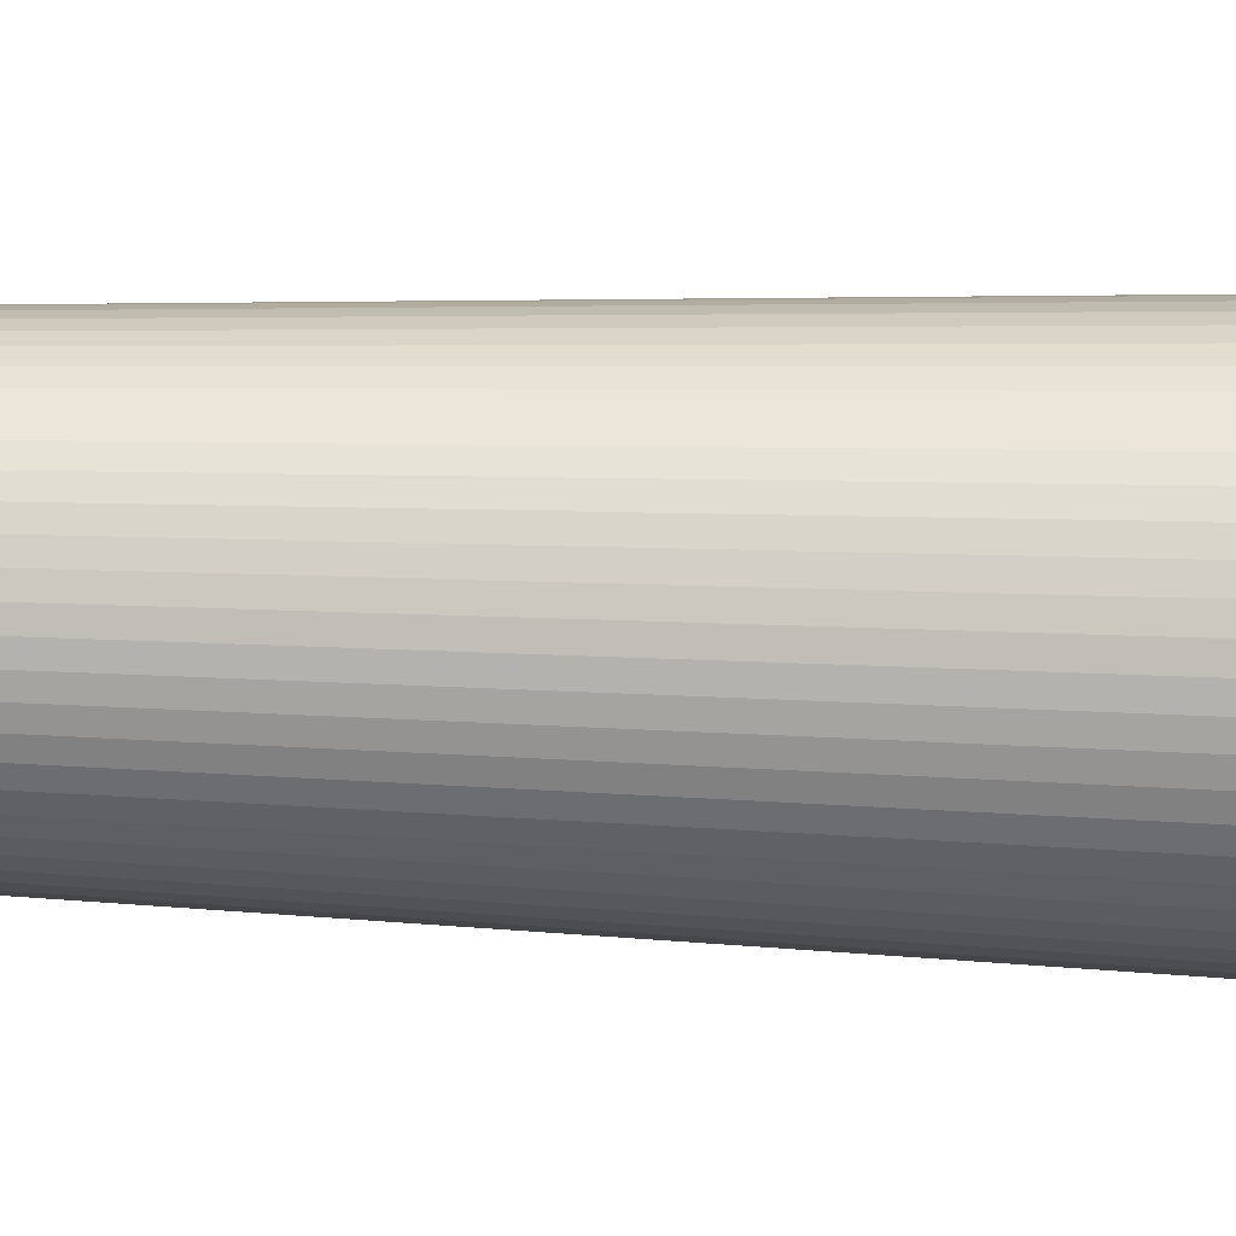
<metadata>
{"format":"obj","ext":"obj","renderer":"f3d","projection":"perspective","resolution":1024,"background":"white","views":[{"elev":-70.3,"azim":-91.8,"up":"+Y"}]}
</metadata>
<code>
v 4.024e-18 -1.384e-18 0.9885
v 4.024e-18 -1.384e-18 -0.9885
v 0.1514 -1.384e-18 0.9885
v 0.1504 0.01695 0.9885
v 0.1476 0.03368 0.9885
v 0.1429 0.04999 0.9885
v 0.1364 0.06568 0.9885
v 0.1282 0.08053 0.9885
v 0.1183 0.09438 0.9885
v 0.107 0.107 0.9885
v 0.09438 0.1183 0.9885
v 0.08053 0.1282 0.9885
v 0.06568 0.1364 0.9885
v 0.04999 0.1429 0.9885
v 0.03368 0.1476 0.9885
v 0.01695 0.1504 0.9885
v 1.329e-17 0.1514 0.9885
v -0.01695 0.1504 0.9885
v -0.03368 0.1476 0.9885
v -0.04999 0.1429 0.9885
v -0.06568 0.1364 0.9885
v -0.08053 0.1282 0.9885
v -0.09438 0.1183 0.9885
v -0.107 0.107 0.9885
v -0.1183 0.09438 0.9885
v -0.1282 0.08053 0.9885
v -0.1364 0.06568 0.9885
v -0.1429 0.04999 0.9885
v -0.1476 0.03368 0.9885
v -0.1504 0.01695 0.9885
v -0.1514 1.715e-17 0.9885
v -0.1504 -0.01695 0.9885
v -0.1476 -0.03368 0.9885
v -0.1429 -0.04999 0.9885
v -0.1364 -0.06568 0.9885
v -0.1282 -0.08053 0.9885
v -0.1183 -0.09438 0.9885
v -0.107 -0.107 0.9885
v -0.09438 -0.1183 0.9885
v -0.08053 -0.1282 0.9885
v -0.06568 -0.1364 0.9885
v -0.04999 -0.1429 0.9885
v -0.03368 -0.1476 0.9885
v -0.01695 -0.1504 0.9885
v -2.378e-17 -0.1514 0.9885
v 0.01695 -0.1504 0.9885
v 0.03368 -0.1476 0.9885
v 0.04999 -0.1429 0.9885
v 0.06568 -0.1364 0.9885
v 0.08053 -0.1282 0.9885
v 0.09438 -0.1183 0.9885
v 0.107 -0.107 0.9885
v 0.1183 -0.09438 0.9885
v 0.1282 -0.08053 0.9885
v 0.1364 -0.06568 0.9885
v 0.1429 -0.04999 0.9885
v 0.1476 -0.03368 0.9885
v 0.1504 -0.01695 0.9885
v 0.1388 -1.384e-18 0.659
v 0.1379 0.01554 0.659
v 0.1353 0.03088 0.659
v 0.131 0.04583 0.659
v 0.125 0.0602 0.659
v 0.1175 0.07382 0.659
v 0.1085 0.08651 0.659
v 0.09811 0.09811 0.659
v 0.08651 0.1085 0.659
v 0.07382 0.1175 0.659
v 0.0602 0.125 0.659
v 0.04583 0.131 0.659
v 0.03088 0.1353 0.659
v 0.01554 0.1379 0.659
v 1.252e-17 0.1388 0.659
v -0.01554 0.1379 0.659
v -0.03088 0.1353 0.659
v -0.04583 0.131 0.659
v -0.0602 0.125 0.659
v -0.07382 0.1175 0.659
v -0.08651 0.1085 0.659
v -0.09811 0.09811 0.659
v -0.1085 0.08651 0.659
v -0.1175 0.07382 0.659
v -0.125 0.0602 0.659
v -0.131 0.04583 0.659
v -0.1353 0.03088 0.659
v -0.1379 0.01554 0.659
v -0.1388 1.561e-17 0.659
v -0.1379 -0.01554 0.659
v -0.1353 -0.03088 0.659
v -0.131 -0.04583 0.659
v -0.125 -0.0602 0.659
v -0.1175 -0.07382 0.659
v -0.1085 -0.08651 0.659
v -0.09811 -0.09811 0.659
v -0.08651 -0.1085 0.659
v -0.07382 -0.1175 0.659
v -0.0602 -0.125 0.659
v -0.04583 -0.131 0.659
v -0.03088 -0.1353 0.659
v -0.01554 -0.1379 0.659
v -2.146e-17 -0.1388 0.659
v 0.01554 -0.1379 0.659
v 0.03088 -0.1353 0.659
v 0.04583 -0.131 0.659
v 0.0602 -0.125 0.659
v 0.07382 -0.1175 0.659
v 0.08651 -0.1085 0.659
v 0.09811 -0.09811 0.659
v 0.1085 -0.08651 0.659
v 0.1175 -0.07382 0.659
v 0.125 -0.0602 0.659
v 0.131 -0.04583 0.659
v 0.1353 -0.03088 0.659
v 0.1379 -0.01554 0.659
v 0.1261 -1.384e-18 0.3295
v 0.1253 0.01412 0.3295
v 0.123 0.02807 0.3295
v 0.1191 0.04166 0.3295
v 0.1136 0.05473 0.3295
v 0.1068 0.06711 0.3295
v 0.09862 0.07865 0.3295
v 0.08919 0.08919 0.3295
v 0.07865 0.09862 0.3295
v 0.06711 0.1068 0.3295
v 0.05473 0.1136 0.3295
v 0.04166 0.1191 0.3295
v 0.02807 0.123 0.3295
v 0.01412 0.1253 0.3295
v 1.175e-17 0.1261 0.3295
v -0.01412 0.1253 0.3295
v -0.02807 0.123 0.3295
v -0.04166 0.1191 0.3295
v -0.05473 0.1136 0.3295
v -0.06711 0.1068 0.3295
v -0.07865 0.09862 0.3295
v -0.08919 0.08919 0.3295
v -0.09862 0.07865 0.3295
v -0.1068 0.06711 0.3295
v -0.1136 0.05473 0.3295
v -0.1191 0.04166 0.3295
v -0.123 0.02807 0.3295
v -0.1253 0.01412 0.3295
v -0.1261 1.406e-17 0.3295
v -0.1253 -0.01412 0.3295
v -0.123 -0.02807 0.3295
v -0.1191 -0.04166 0.3295
v -0.1136 -0.05473 0.3295
v -0.1068 -0.06711 0.3295
v -0.09862 -0.07865 0.3295
v -0.08919 -0.08919 0.3295
v -0.07865 -0.09862 0.3295
v -0.06711 -0.1068 0.3295
v -0.05473 -0.1136 0.3295
v -0.04166 -0.1191 0.3295
v -0.02807 -0.123 0.3295
v -0.01412 -0.1253 0.3295
v -1.915e-17 -0.1261 0.3295
v 0.01412 -0.1253 0.3295
v 0.02807 -0.123 0.3295
v 0.04166 -0.1191 0.3295
v 0.05473 -0.1136 0.3295
v 0.06711 -0.1068 0.3295
v 0.07865 -0.09862 0.3295
v 0.08919 -0.08919 0.3295
v 0.09862 -0.07865 0.3295
v 0.1068 -0.06711 0.3295
v 0.1136 -0.05473 0.3295
v 0.1191 -0.04166 0.3295
v 0.123 -0.02807 0.3295
v 0.1253 -0.01412 0.3295
v 0.1135 -1.384e-18 -3.195e-17
v 0.1128 0.01271 -3.195e-17
v 0.1107 0.02526 -3.195e-17
v 0.1072 0.0375 -3.195e-17
v 0.1023 0.04926 -3.195e-17
v 0.09613 0.0604 -3.195e-17
v 0.08876 0.07078 -3.195e-17
v 0.08028 0.08028 -3.195e-17
v 0.07078 0.08876 -3.195e-17
v 0.0604 0.09613 -3.195e-17
v 0.04926 0.1023 -3.195e-17
v 0.0375 0.1072 -3.195e-17
v 0.02526 0.1107 -3.195e-17
v 0.01271 0.1128 -3.195e-17
v 1.098e-17 0.1135 -3.195e-17
v -0.01271 0.1128 -3.195e-17
v -0.02526 0.1107 -3.195e-17
v -0.0375 0.1072 -3.195e-17
v -0.04926 0.1023 -3.195e-17
v -0.0604 0.09613 -3.195e-17
v -0.07078 0.08876 -3.195e-17
v -0.08028 0.08028 -3.195e-17
v -0.08876 0.07078 -3.195e-17
v -0.09613 0.0604 -3.195e-17
v -0.1023 0.04926 -3.195e-17
v -0.1072 0.0375 -3.195e-17
v -0.1107 0.02526 -3.195e-17
v -0.1128 0.01271 -3.195e-17
v -0.1135 1.252e-17 -3.195e-17
v -0.1128 -0.01271 -3.195e-17
v -0.1107 -0.02526 -3.195e-17
v -0.1072 -0.0375 -3.195e-17
v -0.1023 -0.04926 -3.195e-17
v -0.09613 -0.0604 -3.195e-17
v -0.08876 -0.07078 -3.195e-17
v -0.08028 -0.08028 -3.195e-17
v -0.07078 -0.08876 -3.195e-17
v -0.0604 -0.09613 -3.195e-17
v -0.04926 -0.1023 -3.195e-17
v -0.0375 -0.1072 -3.195e-17
v -0.02526 -0.1107 -3.195e-17
v -0.01271 -0.1128 -3.195e-17
v -1.683e-17 -0.1135 -3.195e-17
v 0.01271 -0.1128 -3.195e-17
v 0.02526 -0.1107 -3.195e-17
v 0.0375 -0.1072 -3.195e-17
v 0.04926 -0.1023 -3.195e-17
v 0.0604 -0.09613 -3.195e-17
v 0.07078 -0.08876 -3.195e-17
v 0.08028 -0.08028 -3.195e-17
v 0.08876 -0.07078 -3.195e-17
v 0.09613 -0.0604 -3.195e-17
v 0.1023 -0.04926 -3.195e-17
v 0.1072 -0.0375 -3.195e-17
v 0.1107 -0.02526 -3.195e-17
v 0.1128 -0.01271 -3.195e-17
v 0.1009 -1.384e-18 -0.3295
v 0.1003 0.0113 -0.3295
v 0.09838 0.02246 -0.3295
v 0.09525 0.03333 -0.3295
v 0.09092 0.04378 -0.3295
v 0.08545 0.05369 -0.3295
v 0.0789 0.06292 -0.3295
v 0.07136 0.07136 -0.3295
v 0.06292 0.0789 -0.3295
v 0.05369 0.08545 -0.3295
v 0.04378 0.09092 -0.3295
v 0.03333 0.09525 -0.3295
v 0.02246 0.09838 -0.3295
v 0.0113 0.1003 -0.3295
v 1.02e-17 0.1009 -0.3295
v -0.0113 0.1003 -0.3295
v -0.02246 0.09838 -0.3295
v -0.03333 0.09525 -0.3295
v -0.04378 0.09092 -0.3295
v -0.05369 0.08545 -0.3295
v -0.06292 0.0789 -0.3295
v -0.07136 0.07136 -0.3295
v -0.0789 0.06292 -0.3295
v -0.08545 0.05369 -0.3295
v -0.09092 0.04378 -0.3295
v -0.09525 0.03333 -0.3295
v -0.09838 0.02246 -0.3295
v -0.1003 0.0113 -0.3295
v -0.1009 1.097e-17 -0.3295
v -0.1003 -0.0113 -0.3295
v -0.09838 -0.02246 -0.3295
v -0.09525 -0.03333 -0.3295
v -0.09092 -0.04378 -0.3295
v -0.08545 -0.05369 -0.3295
v -0.0789 -0.06292 -0.3295
v -0.07136 -0.07136 -0.3295
v -0.06292 -0.0789 -0.3295
v -0.05369 -0.08545 -0.3295
v -0.04378 -0.09092 -0.3295
v -0.03333 -0.09525 -0.3295
v -0.02246 -0.09838 -0.3295
v -0.0113 -0.1003 -0.3295
v -1.451e-17 -0.1009 -0.3295
v 0.0113 -0.1003 -0.3295
v 0.02246 -0.09838 -0.3295
v 0.03333 -0.09525 -0.3295
v 0.04378 -0.09092 -0.3295
v 0.05369 -0.08545 -0.3295
v 0.06292 -0.0789 -0.3295
v 0.07136 -0.07136 -0.3295
v 0.0789 -0.06292 -0.3295
v 0.08545 -0.05369 -0.3295
v 0.09092 -0.04378 -0.3295
v 0.09525 -0.03333 -0.3295
v 0.09838 -0.02246 -0.3295
v 0.1003 -0.0113 -0.3295
v 0.0883 -1.384e-18 -0.659
v 0.08774 0.009886 -0.659
v 0.08608 0.01965 -0.659
v 0.08334 0.02916 -0.659
v 0.07955 0.03831 -0.659
v 0.07476 0.04698 -0.659
v 0.06903 0.05505 -0.659
v 0.06244 0.06244 -0.659
v 0.05505 0.06903 -0.659
v 0.04698 0.07476 -0.659
v 0.03831 0.07955 -0.659
v 0.02916 0.08334 -0.659
v 0.01965 0.08608 -0.659
v 0.009886 0.08774 -0.659
v 9.431e-18 0.0883 -0.659
v -0.009886 0.08774 -0.659
v -0.01965 0.08608 -0.659
v -0.02916 0.08334 -0.659
v -0.03831 0.07955 -0.659
v -0.04698 0.07476 -0.659
v -0.05505 0.06903 -0.659
v -0.06244 0.06244 -0.659
v -0.06903 0.05505 -0.659
v -0.07476 0.04698 -0.659
v -0.07955 0.03831 -0.659
v -0.08334 0.02916 -0.659
v -0.08608 0.01965 -0.659
v -0.08774 0.009886 -0.659
v -0.0883 9.429e-18 -0.659
v -0.08774 -0.009886 -0.659
v -0.08608 -0.01965 -0.659
v -0.08334 -0.02916 -0.659
v -0.07955 -0.03831 -0.659
v -0.07476 -0.04698 -0.659
v -0.06903 -0.05505 -0.659
v -0.06244 -0.06244 -0.659
v -0.05505 -0.06903 -0.659
v -0.04698 -0.07476 -0.659
v -0.03831 -0.07955 -0.659
v -0.02916 -0.08334 -0.659
v -0.01965 -0.08608 -0.659
v -0.009886 -0.08774 -0.659
v -1.22e-17 -0.0883 -0.659
v 0.009886 -0.08774 -0.659
v 0.01965 -0.08608 -0.659
v 0.02916 -0.08334 -0.659
v 0.03831 -0.07955 -0.659
v 0.04698 -0.07476 -0.659
v 0.05505 -0.06903 -0.659
v 0.06244 -0.06244 -0.659
v 0.06903 -0.05505 -0.659
v 0.07476 -0.04698 -0.659
v 0.07955 -0.03831 -0.659
v 0.08334 -0.02916 -0.659
v 0.08608 -0.01965 -0.659
v 0.08774 -0.009886 -0.659
v 0.07568 -1.384e-18 -0.9885
v 0.07521 0.008474 -0.9885
v 0.07379 0.01684 -0.9885
v 0.07144 0.025 -0.9885
v 0.06819 0.03284 -0.9885
v 0.06408 0.04027 -0.9885
v 0.05917 0.04719 -0.9885
v 0.05352 0.05352 -0.9885
v 0.04719 0.05917 -0.9885
v 0.04027 0.06408 -0.9885
v 0.03284 0.06819 -0.9885
v 0.025 0.07144 -0.9885
v 0.01684 0.07379 -0.9885
v 0.008474 0.07521 -0.9885
v 8.658e-18 0.07568 -0.9885
v -0.008474 0.07521 -0.9885
v -0.01684 0.07379 -0.9885
v -0.025 0.07144 -0.9885
v -0.03284 0.06819 -0.9885
v -0.04027 0.06408 -0.9885
v -0.04719 0.05917 -0.9885
v -0.05352 0.05352 -0.9885
v -0.05917 0.04719 -0.9885
v -0.06408 0.04027 -0.9885
v -0.06819 0.03284 -0.9885
v -0.07144 0.025 -0.9885
v -0.07379 0.01684 -0.9885
v -0.07521 0.008474 -0.9885
v -0.07568 7.884e-18 -0.9885
v -0.07521 -0.008474 -0.9885
v -0.07379 -0.01684 -0.9885
v -0.07144 -0.025 -0.9885
v -0.06819 -0.03284 -0.9885
v -0.06408 -0.04027 -0.9885
v -0.05917 -0.04719 -0.9885
v -0.05352 -0.05352 -0.9885
v -0.04719 -0.05917 -0.9885
v -0.04027 -0.06408 -0.9885
v -0.03284 -0.06819 -0.9885
v -0.025 -0.07144 -0.9885
v -0.01684 -0.07379 -0.9885
v -0.008474 -0.07521 -0.9885
v -9.879e-18 -0.07568 -0.9885
v 0.008474 -0.07521 -0.9885
v 0.01684 -0.07379 -0.9885
v 0.025 -0.07144 -0.9885
v 0.03284 -0.06819 -0.9885
v 0.04027 -0.06408 -0.9885
v 0.04719 -0.05917 -0.9885
v 0.05352 -0.05352 -0.9885
v 0.05917 -0.04719 -0.9885
v 0.06408 -0.04027 -0.9885
v 0.06819 -0.03284 -0.9885
v 0.07144 -0.025 -0.9885
v 0.07379 -0.01684 -0.9885
v 0.07521 -0.008474 -0.9885
f 1 3 4
f 2 340 339
f 1 4 5
f 2 341 340
f 1 5 6
f 2 342 341
f 1 6 7
f 2 343 342
f 1 7 8
f 2 344 343
f 1 8 9
f 2 345 344
f 1 9 10
f 2 346 345
f 1 10 11
f 2 347 346
f 1 11 12
f 2 348 347
f 1 12 13
f 2 349 348
f 1 13 14
f 2 350 349
f 1 14 15
f 2 351 350
f 1 15 16
f 2 352 351
f 1 16 17
f 2 353 352
f 1 17 18
f 2 354 353
f 1 18 19
f 2 355 354
f 1 19 20
f 2 356 355
f 1 20 21
f 2 357 356
f 1 21 22
f 2 358 357
f 1 22 23
f 2 359 358
f 1 23 24
f 2 360 359
f 1 24 25
f 2 361 360
f 1 25 26
f 2 362 361
f 1 26 27
f 2 363 362
f 1 27 28
f 2 364 363
f 1 28 29
f 2 365 364
f 1 29 30
f 2 366 365
f 1 30 31
f 2 367 366
f 1 31 32
f 2 368 367
f 1 32 33
f 2 369 368
f 1 33 34
f 2 370 369
f 1 34 35
f 2 371 370
f 1 35 36
f 2 372 371
f 1 36 37
f 2 373 372
f 1 37 38
f 2 374 373
f 1 38 39
f 2 375 374
f 1 39 40
f 2 376 375
f 1 40 41
f 2 377 376
f 1 41 42
f 2 378 377
f 1 42 43
f 2 379 378
f 1 43 44
f 2 380 379
f 1 44 45
f 2 381 380
f 1 45 46
f 2 382 381
f 1 46 47
f 2 383 382
f 1 47 48
f 2 384 383
f 1 48 49
f 2 385 384
f 1 49 50
f 2 386 385
f 1 50 51
f 2 387 386
f 1 51 52
f 2 388 387
f 1 52 53
f 2 389 388
f 1 53 54
f 2 390 389
f 1 54 55
f 2 391 390
f 1 55 56
f 2 392 391
f 1 56 57
f 2 393 392
f 1 57 58
f 2 394 393
f 1 58 3
f 2 339 394
f 59 4 3
f 59 60 4
f 60 5 4
f 60 61 5
f 61 6 5
f 61 62 6
f 62 7 6
f 62 63 7
f 63 8 7
f 63 64 8
f 64 9 8
f 64 65 9
f 65 10 9
f 65 66 10
f 66 11 10
f 66 67 11
f 67 12 11
f 67 68 12
f 68 13 12
f 68 69 13
f 69 14 13
f 69 70 14
f 70 15 14
f 70 71 15
f 71 16 15
f 71 72 16
f 72 17 16
f 72 73 17
f 73 18 17
f 73 74 18
f 74 19 18
f 74 75 19
f 75 20 19
f 75 76 20
f 76 21 20
f 76 77 21
f 77 22 21
f 77 78 22
f 78 23 22
f 78 79 23
f 79 24 23
f 79 80 24
f 80 25 24
f 80 81 25
f 81 26 25
f 81 82 26
f 82 27 26
f 82 83 27
f 83 28 27
f 83 84 28
f 84 29 28
f 84 85 29
f 85 30 29
f 85 86 30
f 86 31 30
f 86 87 31
f 87 32 31
f 87 88 32
f 88 33 32
f 88 89 33
f 89 34 33
f 89 90 34
f 90 35 34
f 90 91 35
f 91 36 35
f 91 92 36
f 92 37 36
f 92 93 37
f 93 38 37
f 93 94 38
f 94 39 38
f 94 95 39
f 95 40 39
f 95 96 40
f 96 41 40
f 96 97 41
f 97 42 41
f 97 98 42
f 98 43 42
f 98 99 43
f 99 44 43
f 99 100 44
f 100 45 44
f 100 101 45
f 101 46 45
f 101 102 46
f 102 47 46
f 102 103 47
f 103 48 47
f 103 104 48
f 104 49 48
f 104 105 49
f 105 50 49
f 105 106 50
f 106 51 50
f 106 107 51
f 107 52 51
f 107 108 52
f 108 53 52
f 108 109 53
f 109 54 53
f 109 110 54
f 110 55 54
f 110 111 55
f 111 56 55
f 111 112 56
f 112 57 56
f 112 113 57
f 113 58 57
f 113 114 58
f 114 3 58
f 114 59 3
f 115 60 59
f 115 116 60
f 116 61 60
f 116 117 61
f 117 62 61
f 117 118 62
f 118 63 62
f 118 119 63
f 119 64 63
f 119 120 64
f 120 65 64
f 120 121 65
f 121 66 65
f 121 122 66
f 122 67 66
f 122 123 67
f 123 68 67
f 123 124 68
f 124 69 68
f 124 125 69
f 125 70 69
f 125 126 70
f 126 71 70
f 126 127 71
f 127 72 71
f 127 128 72
f 128 73 72
f 128 129 73
f 129 74 73
f 129 130 74
f 130 75 74
f 130 131 75
f 131 76 75
f 131 132 76
f 132 77 76
f 132 133 77
f 133 78 77
f 133 134 78
f 134 79 78
f 134 135 79
f 135 80 79
f 135 136 80
f 136 81 80
f 136 137 81
f 137 82 81
f 137 138 82
f 138 83 82
f 138 139 83
f 139 84 83
f 139 140 84
f 140 85 84
f 140 141 85
f 141 86 85
f 141 142 86
f 142 87 86
f 142 143 87
f 143 88 87
f 143 144 88
f 144 89 88
f 144 145 89
f 145 90 89
f 145 146 90
f 146 91 90
f 146 147 91
f 147 92 91
f 147 148 92
f 148 93 92
f 148 149 93
f 149 94 93
f 149 150 94
f 150 95 94
f 150 151 95
f 151 96 95
f 151 152 96
f 152 97 96
f 152 153 97
f 153 98 97
f 153 154 98
f 154 99 98
f 154 155 99
f 155 100 99
f 155 156 100
f 156 101 100
f 156 157 101
f 157 102 101
f 157 158 102
f 158 103 102
f 158 159 103
f 159 104 103
f 159 160 104
f 160 105 104
f 160 161 105
f 161 106 105
f 161 162 106
f 162 107 106
f 162 163 107
f 163 108 107
f 163 164 108
f 164 109 108
f 164 165 109
f 165 110 109
f 165 166 110
f 166 111 110
f 166 167 111
f 167 112 111
f 167 168 112
f 168 113 112
f 168 169 113
f 169 114 113
f 169 170 114
f 170 59 114
f 170 115 59
f 171 116 115
f 171 172 116
f 172 117 116
f 172 173 117
f 173 118 117
f 173 174 118
f 174 119 118
f 174 175 119
f 175 120 119
f 175 176 120
f 176 121 120
f 176 177 121
f 177 122 121
f 177 178 122
f 178 123 122
f 178 179 123
f 179 124 123
f 179 180 124
f 180 125 124
f 180 181 125
f 181 126 125
f 181 182 126
f 182 127 126
f 182 183 127
f 183 128 127
f 183 184 128
f 184 129 128
f 184 185 129
f 185 130 129
f 185 186 130
f 186 131 130
f 186 187 131
f 187 132 131
f 187 188 132
f 188 133 132
f 188 189 133
f 189 134 133
f 189 190 134
f 190 135 134
f 190 191 135
f 191 136 135
f 191 192 136
f 192 137 136
f 192 193 137
f 193 138 137
f 193 194 138
f 194 139 138
f 194 195 139
f 195 140 139
f 195 196 140
f 196 141 140
f 196 197 141
f 197 142 141
f 197 198 142
f 198 143 142
f 198 199 143
f 199 144 143
f 199 200 144
f 200 145 144
f 200 201 145
f 201 146 145
f 201 202 146
f 202 147 146
f 202 203 147
f 203 148 147
f 203 204 148
f 204 149 148
f 204 205 149
f 205 150 149
f 205 206 150
f 206 151 150
f 206 207 151
f 207 152 151
f 207 208 152
f 208 153 152
f 208 209 153
f 209 154 153
f 209 210 154
f 210 155 154
f 210 211 155
f 211 156 155
f 211 212 156
f 212 157 156
f 212 213 157
f 213 158 157
f 213 214 158
f 214 159 158
f 214 215 159
f 215 160 159
f 215 216 160
f 216 161 160
f 216 217 161
f 217 162 161
f 217 218 162
f 218 163 162
f 218 219 163
f 219 164 163
f 219 220 164
f 220 165 164
f 220 221 165
f 221 166 165
f 221 222 166
f 222 167 166
f 222 223 167
f 223 168 167
f 223 224 168
f 224 169 168
f 224 225 169
f 225 170 169
f 225 226 170
f 226 115 170
f 226 171 115
f 227 172 171
f 227 228 172
f 228 173 172
f 228 229 173
f 229 174 173
f 229 230 174
f 230 175 174
f 230 231 175
f 231 176 175
f 231 232 176
f 232 177 176
f 232 233 177
f 233 178 177
f 233 234 178
f 234 179 178
f 234 235 179
f 235 180 179
f 235 236 180
f 236 181 180
f 236 237 181
f 237 182 181
f 237 238 182
f 238 183 182
f 238 239 183
f 239 184 183
f 239 240 184
f 240 185 184
f 240 241 185
f 241 186 185
f 241 242 186
f 242 187 186
f 242 243 187
f 243 188 187
f 243 244 188
f 244 189 188
f 244 245 189
f 245 190 189
f 245 246 190
f 246 191 190
f 246 247 191
f 247 192 191
f 247 248 192
f 248 193 192
f 248 249 193
f 249 194 193
f 249 250 194
f 250 195 194
f 250 251 195
f 251 196 195
f 251 252 196
f 252 197 196
f 252 253 197
f 253 198 197
f 253 254 198
f 254 199 198
f 254 255 199
f 255 200 199
f 255 256 200
f 256 201 200
f 256 257 201
f 257 202 201
f 257 258 202
f 258 203 202
f 258 259 203
f 259 204 203
f 259 260 204
f 260 205 204
f 260 261 205
f 261 206 205
f 261 262 206
f 262 207 206
f 262 263 207
f 263 208 207
f 263 264 208
f 264 209 208
f 264 265 209
f 265 210 209
f 265 266 210
f 266 211 210
f 266 267 211
f 267 212 211
f 267 268 212
f 268 213 212
f 268 269 213
f 269 214 213
f 269 270 214
f 270 215 214
f 270 271 215
f 271 216 215
f 271 272 216
f 272 217 216
f 272 273 217
f 273 218 217
f 273 274 218
f 274 219 218
f 274 275 219
f 275 220 219
f 275 276 220
f 276 221 220
f 276 277 221
f 277 222 221
f 277 278 222
f 278 223 222
f 278 279 223
f 279 224 223
f 279 280 224
f 280 225 224
f 280 281 225
f 281 226 225
f 281 282 226
f 282 171 226
f 282 227 171
f 283 228 227
f 283 284 228
f 284 229 228
f 284 285 229
f 285 230 229
f 285 286 230
f 286 231 230
f 286 287 231
f 287 232 231
f 287 288 232
f 288 233 232
f 288 289 233
f 289 234 233
f 289 290 234
f 290 235 234
f 290 291 235
f 291 236 235
f 291 292 236
f 292 237 236
f 292 293 237
f 293 238 237
f 293 294 238
f 294 239 238
f 294 295 239
f 295 240 239
f 295 296 240
f 296 241 240
f 296 297 241
f 297 242 241
f 297 298 242
f 298 243 242
f 298 299 243
f 299 244 243
f 299 300 244
f 300 245 244
f 300 301 245
f 301 246 245
f 301 302 246
f 302 247 246
f 302 303 247
f 303 248 247
f 303 304 248
f 304 249 248
f 304 305 249
f 305 250 249
f 305 306 250
f 306 251 250
f 306 307 251
f 307 252 251
f 307 308 252
f 308 253 252
f 308 309 253
f 309 254 253
f 309 310 254
f 310 255 254
f 310 311 255
f 311 256 255
f 311 312 256
f 312 257 256
f 312 313 257
f 313 258 257
f 313 314 258
f 314 259 258
f 314 315 259
f 315 260 259
f 315 316 260
f 316 261 260
f 316 317 261
f 317 262 261
f 317 318 262
f 318 263 262
f 318 319 263
f 319 264 263
f 319 320 264
f 320 265 264
f 320 321 265
f 321 266 265
f 321 322 266
f 322 267 266
f 322 323 267
f 323 268 267
f 323 324 268
f 324 269 268
f 324 325 269
f 325 270 269
f 325 326 270
f 326 271 270
f 326 327 271
f 327 272 271
f 327 328 272
f 328 273 272
f 328 329 273
f 329 274 273
f 329 330 274
f 330 275 274
f 330 331 275
f 331 276 275
f 331 332 276
f 332 277 276
f 332 333 277
f 333 278 277
f 333 334 278
f 334 279 278
f 334 335 279
f 335 280 279
f 335 336 280
f 336 281 280
f 336 337 281
f 337 282 281
f 337 338 282
f 338 227 282
f 338 283 227
f 339 284 283
f 339 340 284
f 340 285 284
f 340 341 285
f 341 286 285
f 341 342 286
f 342 287 286
f 342 343 287
f 343 288 287
f 343 344 288
f 344 289 288
f 344 345 289
f 345 290 289
f 345 346 290
f 346 291 290
f 346 347 291
f 347 292 291
f 347 348 292
f 348 293 292
f 348 349 293
f 349 294 293
f 349 350 294
f 350 295 294
f 350 351 295
f 351 296 295
f 351 352 296
f 352 297 296
f 352 353 297
f 353 298 297
f 353 354 298
f 354 299 298
f 354 355 299
f 355 300 299
f 355 356 300
f 356 301 300
f 356 357 301
f 357 302 301
f 357 358 302
f 358 303 302
f 358 359 303
f 359 304 303
f 359 360 304
f 360 305 304
f 360 361 305
f 361 306 305
f 361 362 306
f 362 307 306
f 362 363 307
f 363 308 307
f 363 364 308
f 364 309 308
f 364 365 309
f 365 310 309
f 365 366 310
f 366 311 310
f 366 367 311
f 367 312 311
f 367 368 312
f 368 313 312
f 368 369 313
f 369 314 313
f 369 370 314
f 370 315 314
f 370 371 315
f 371 316 315
f 371 372 316
f 372 317 316
f 372 373 317
f 373 318 317
f 373 374 318
f 374 319 318
f 374 375 319
f 375 320 319
f 375 376 320
f 376 321 320
f 376 377 321
f 377 322 321
f 377 378 322
f 378 323 322
f 378 379 323
f 379 324 323
f 379 380 324
f 380 325 324
f 380 381 325
f 381 326 325
f 381 382 326
f 382 327 326
f 382 383 327
f 383 328 327
f 383 384 328
f 384 329 328
f 384 385 329
f 385 330 329
f 385 386 330
f 386 331 330
f 386 387 331
f 387 332 331
f 387 388 332
f 388 333 332
f 388 389 333
f 389 334 333
f 389 390 334
f 390 335 334
f 390 391 335
f 391 336 335
f 391 392 336
f 392 337 336
f 392 393 337
f 393 338 337
f 393 394 338
f 394 283 338
f 394 339 283

</code>
